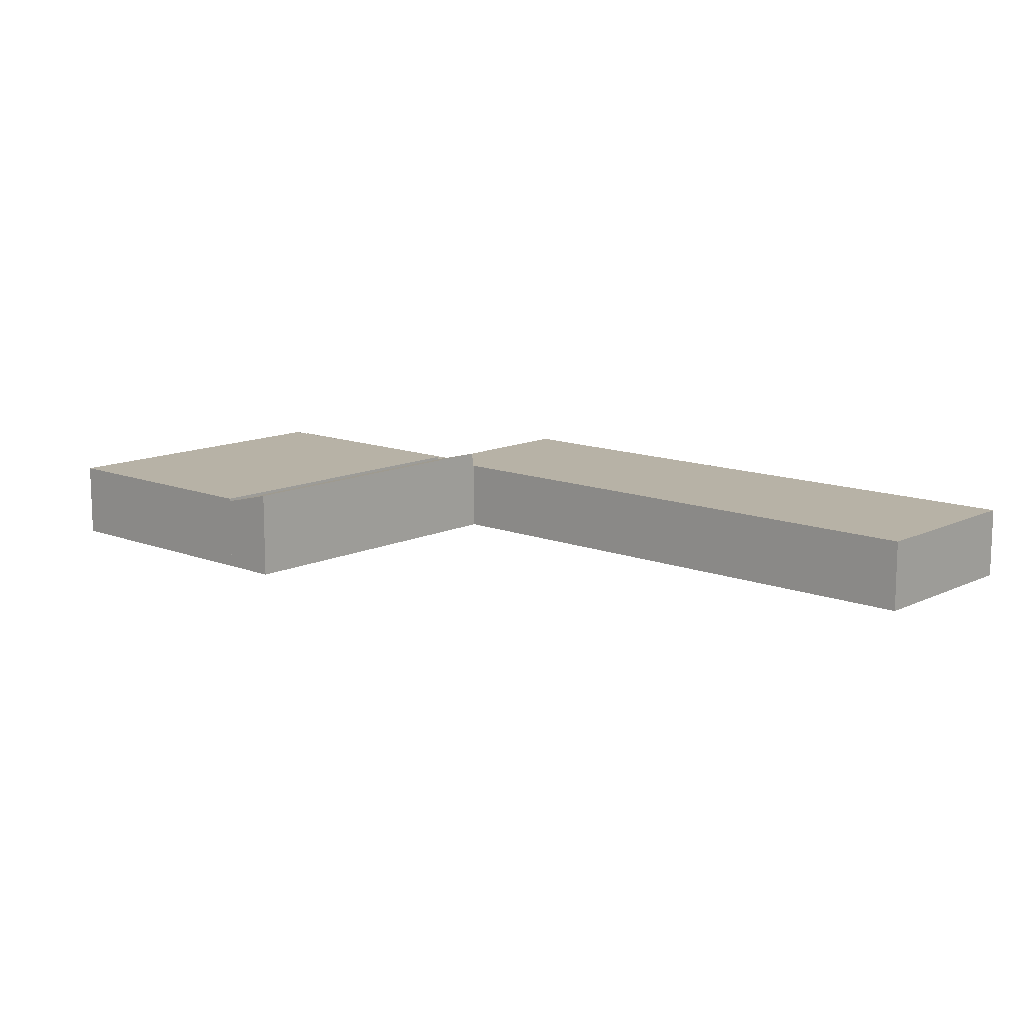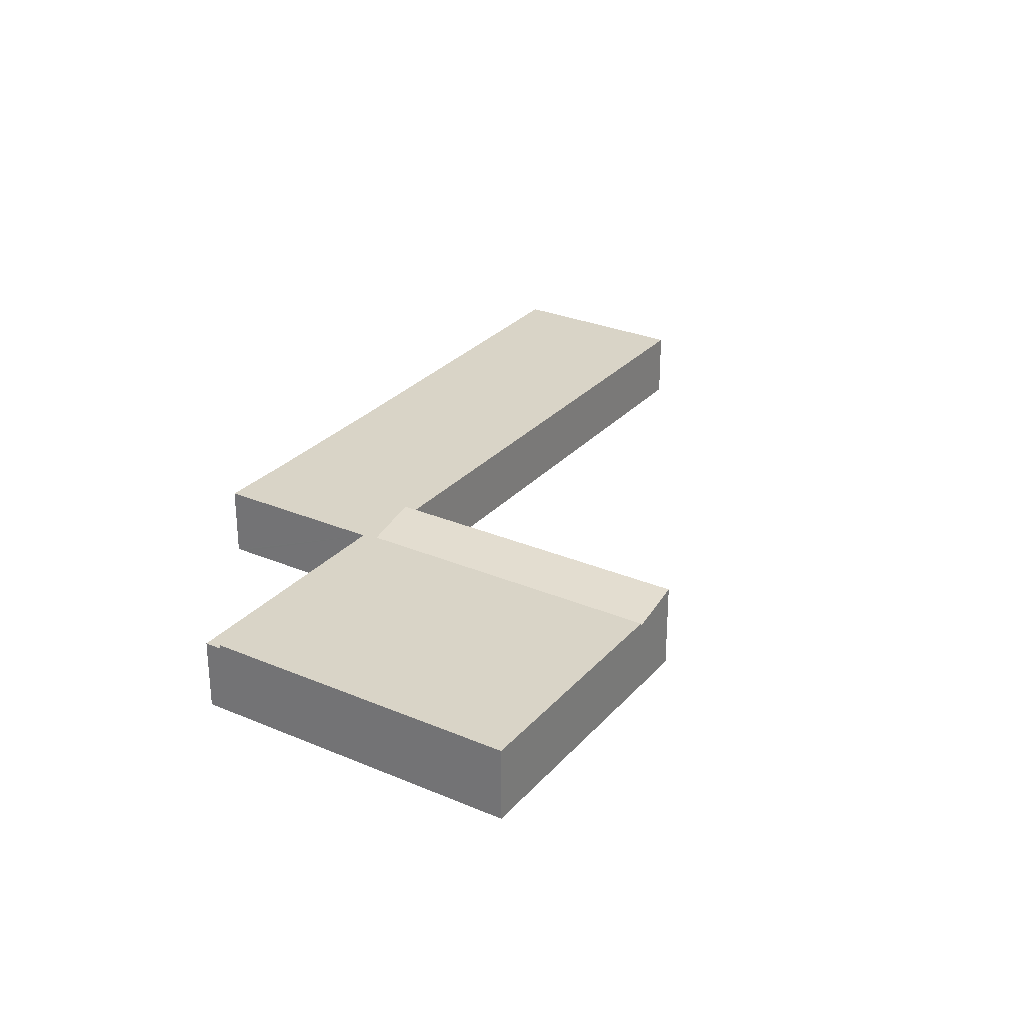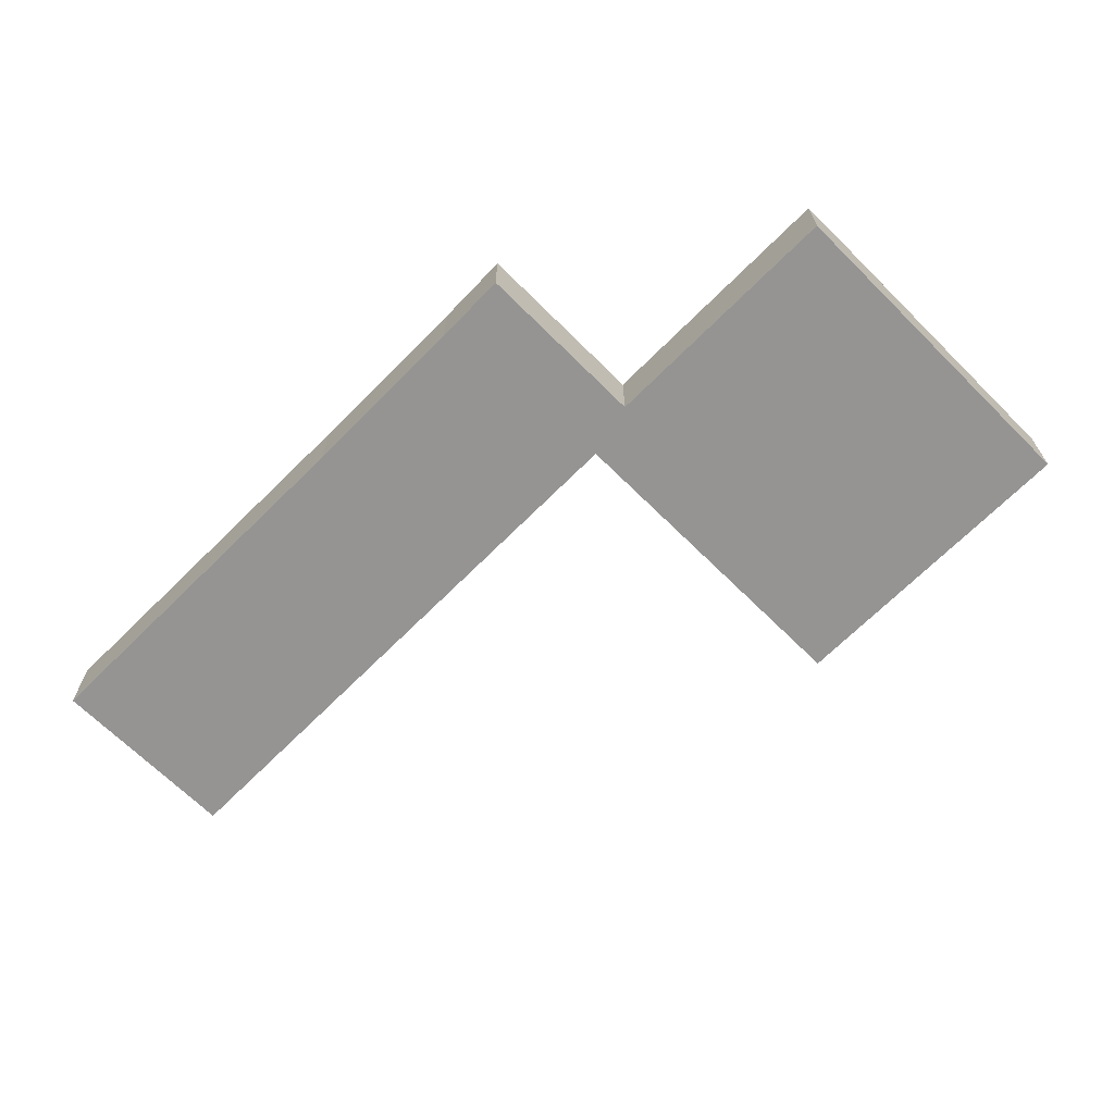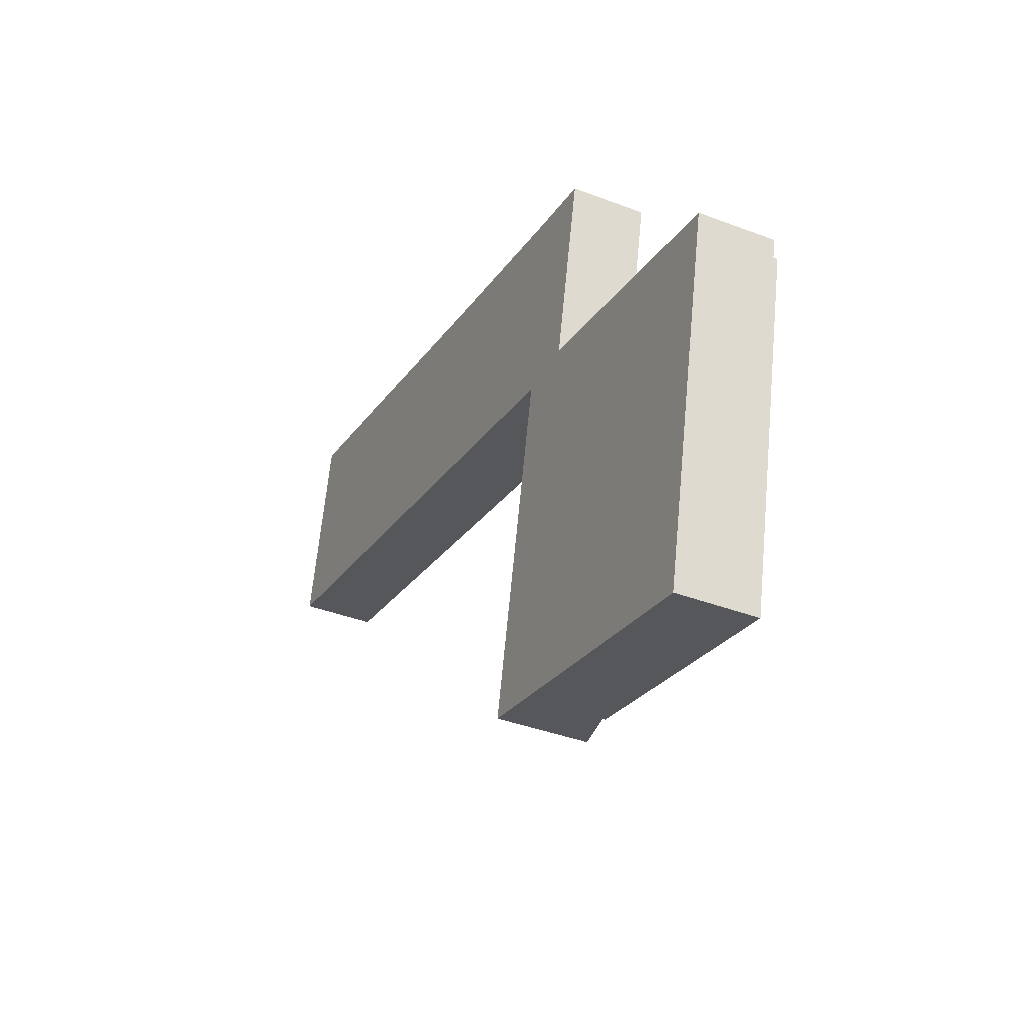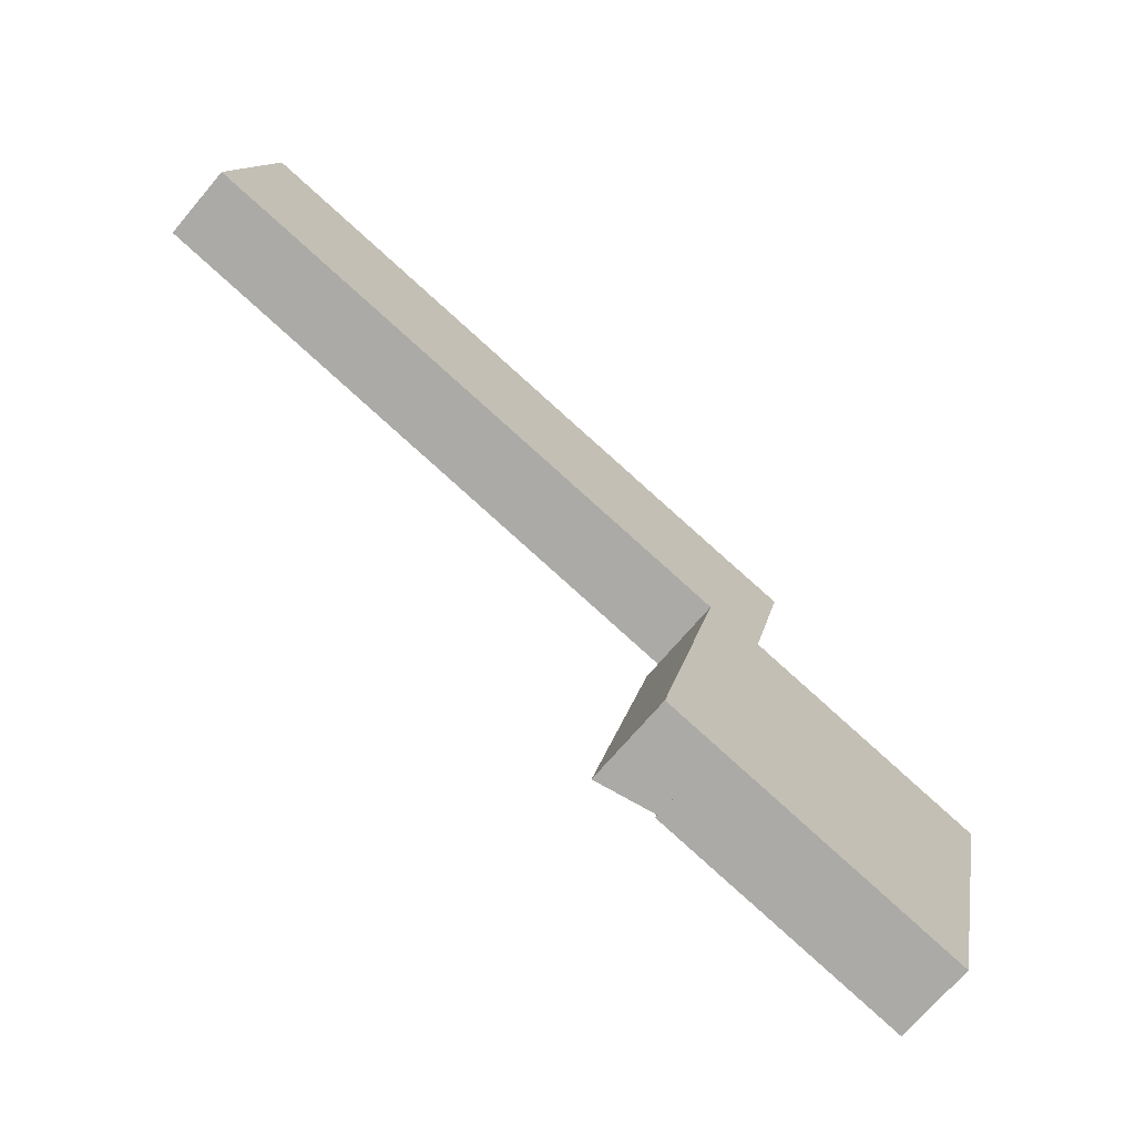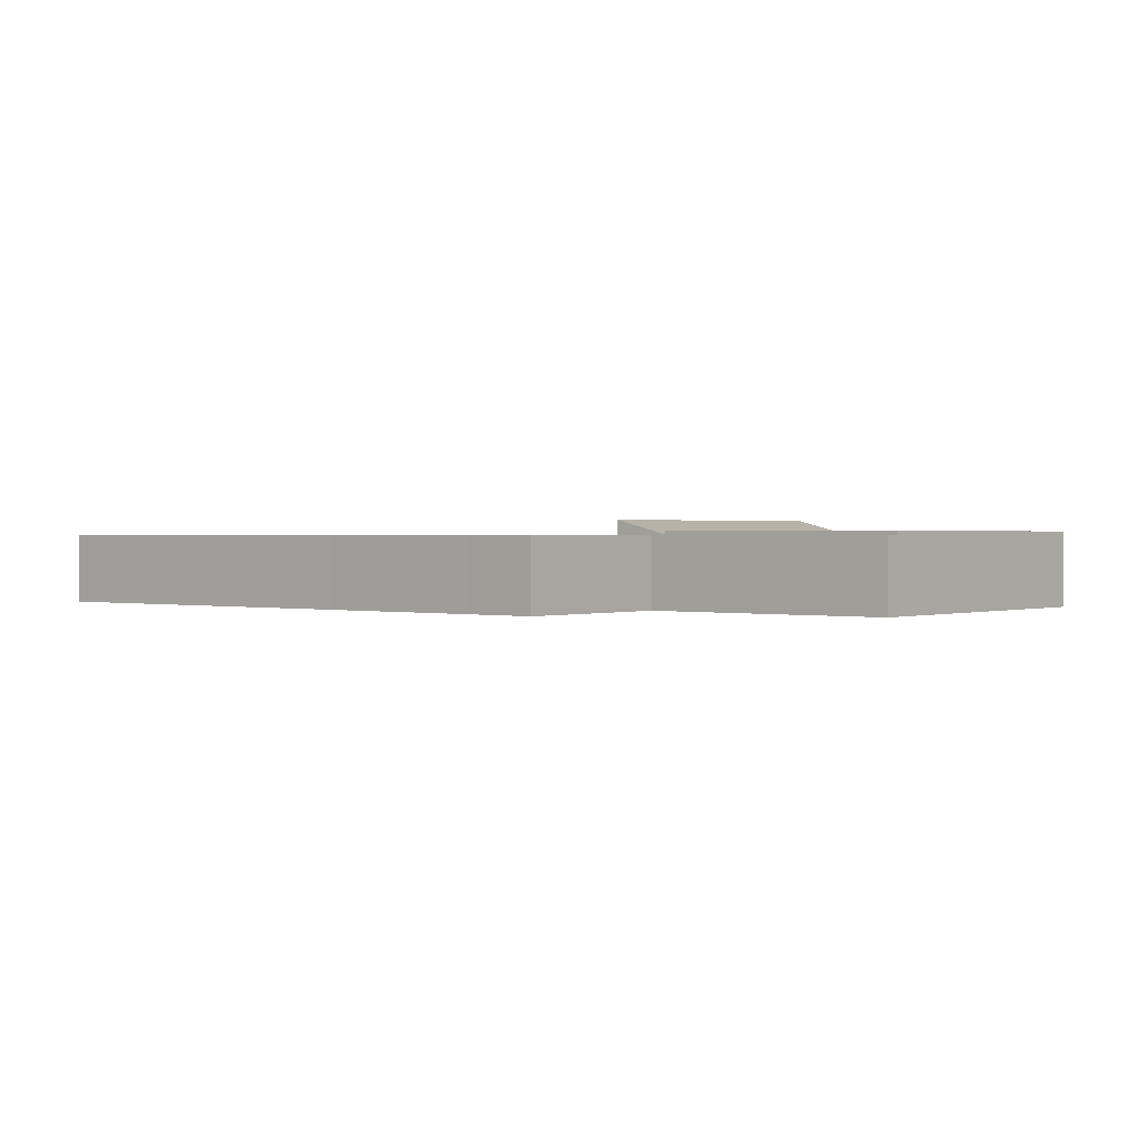
<metadata>
{"format":"obj","ext":"obj","renderer":"f3d","projection":"perspective","resolution":1024,"background":"white","views":[{"elev":12.5,"azim":-125.7,"up":"+Y"},{"elev":28.6,"azim":134.8,"up":"+Y"},{"elev":-67.2,"azim":57.3,"up":"+Y"},{"elev":-38.1,"azim":64.1,"up":"+Z"},{"elev":-70.3,"azim":-40.2,"up":"+Z"},{"elev":0.8,"azim":51.5,"up":"+Y"}]}
</metadata>
<code>
v  38.58 3.627 -24.34
v  29.94 3.627 -6.47
v  41.91 3.627 -9.049
v  26.61 3.627 -21.77
v  26.61 1.333e-15 -21.77
v  29.94 3.962e-16 -6.47
v  41.91 5.541e-16 -9.049
v  38.58 1.49e-15 -24.34
v  1.998 3.439 9.169
v  27.2 3.439 -5.755
v  0 3.439 2.106e-16
v  20.02 3.439 5.164
v  28.35 3.439 3.411
v  27.3 3.439 -5.776
v  31.71 3.439 2.767
v  30.02 3.439 -5.662
v  29.15 3.439 3.258
v  31.21 3.439 -0.201
v  31.27 3.439 0.072
v  31.75 3.439 2.244
v  31.82 3.439 2.538
v  31.86 3.439 2.739
v  29.94 3.439 -6.47
v  27.27 3.439 -5.896
v  41.91 3.439 -9.049
v  30.11 3.439 -5.682
v  42.09 3.439 -8.241
v  28.35 -2.089e-16 3.411
v  31.86 -1.677e-16 2.739
v  29.15 -1.995e-16 3.258
v  31.71 -1.694e-16 2.767
v  30.02 3.467e-16 -5.662
v  42.09 5.046e-16 -8.241
v  30.11 3.479e-16 -5.682
v  1.998 -5.614e-16 9.169
v  20.02 -3.162e-16 5.164
v  31.82 -1.554e-16 2.538
v  31.75 -1.374e-16 2.244
v  31.27 -4.409e-18 0.072
v  31.21 1.231e-17 -0.201
v  27.27 3.61e-16 -5.896
v  27.3 3.537e-16 -5.776
v  0 0 0
v  27.2 3.524e-16 -5.755
v  26.61 3.493 -21.77
v  27.27 4.165 -5.896
v  29.94 3.49 -6.47
v  23.96 4.162 -21.2
v  23.96 1.298e-15 -21.2
g defaultobject
f 1 2 3
f 2 1 4
f 5 2 4
f 2 5 6
f 6 3 2
f 3 6 7
f 7 1 3
f 1 7 8
f 8 4 1
f 4 8 5
f 8 6 5
f 6 8 7
f 9 10 11
f 10 9 12
f 10 12 13
f 10 13 14
f 15 16 17
f 16 15 18
f 18 15 19
f 19 15 20
f 20 15 21
f 21 15 22
f 14 23 24
f 23 14 13
f 23 13 17
f 23 17 16
f 23 16 25
f 25 16 26
f 25 26 27
f 28 17 13
f 17 28 15
f 15 28 22
f 22 28 29
f 29 28 30
f 29 30 31
f 32 26 16
f 26 32 27
f 27 32 33
f 33 32 34
f 35 12 9
f 12 35 36
f 12 36 13
f 13 36 28
f 29 21 22
f 21 29 20
f 20 29 19
f 19 29 18
f 18 29 16
f 16 29 37
f 16 37 38
f 16 38 39
f 16 39 40
f 16 40 32
f 33 25 27
f 25 33 7
f 7 23 25
f 23 7 6
f 23 6 24
f 24 6 41
f 42 10 14
f 10 42 11
f 11 42 43
f 43 42 44
f 41 14 24
f 14 41 42
f 43 9 11
f 9 43 35
f 7 32 6
f 32 7 34
f 34 7 33
f 6 42 41
f 42 6 28
f 28 6 30
f 30 6 32
f 30 32 31
f 31 32 40
f 31 40 39
f 31 39 38
f 31 38 29
f 29 38 37
f 44 35 43
f 35 44 36
f 36 44 28
f 28 44 42
f 45 46 47
f 46 45 48
f 48 41 46
f 41 48 49
f 41 47 46
f 47 41 6
f 47 5 45
f 5 47 6
f 45 49 48
f 49 45 5
f 5 41 49
f 41 5 6

</code>
